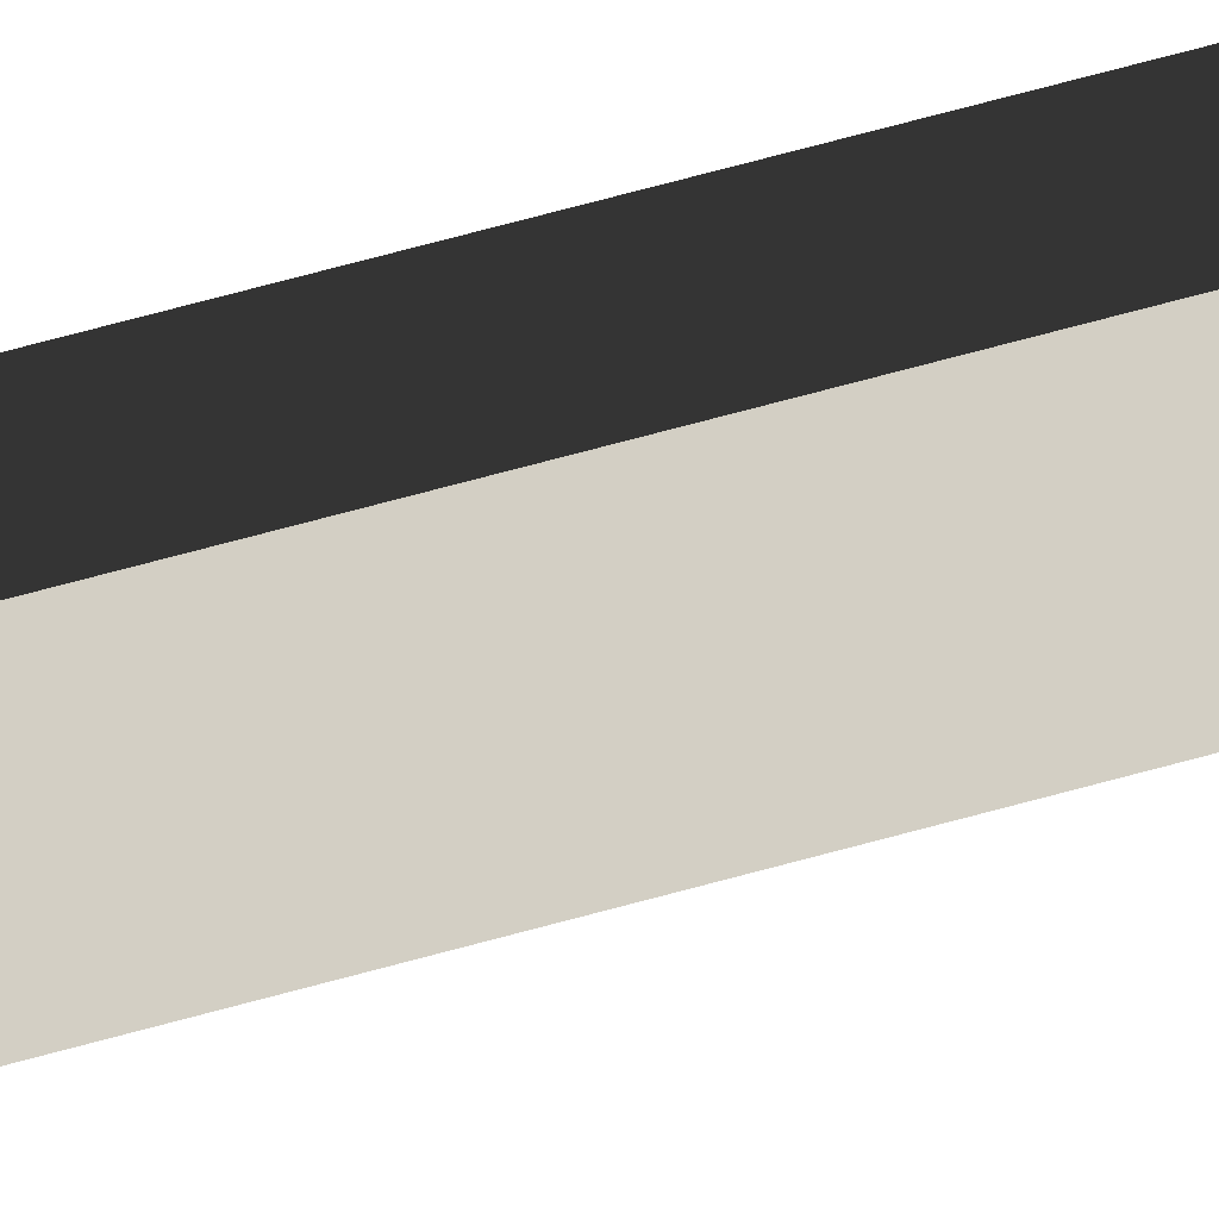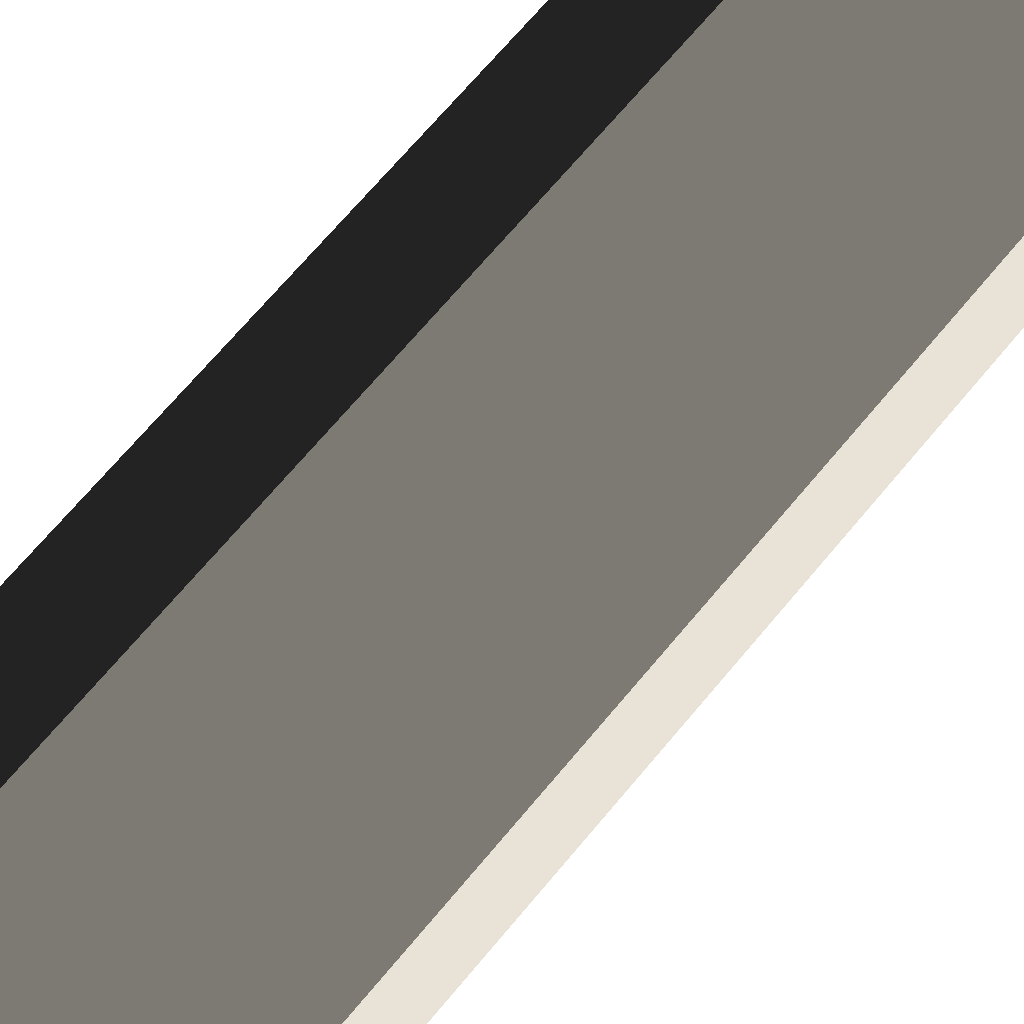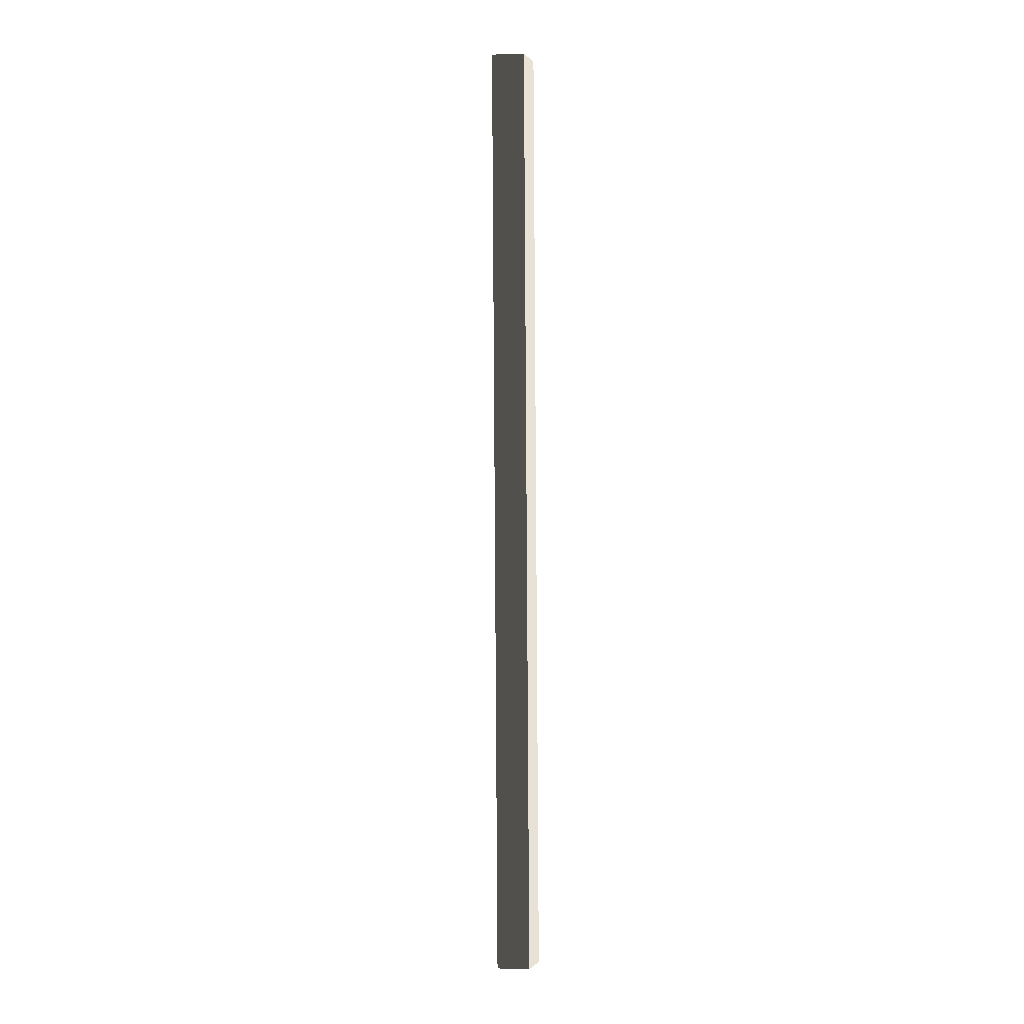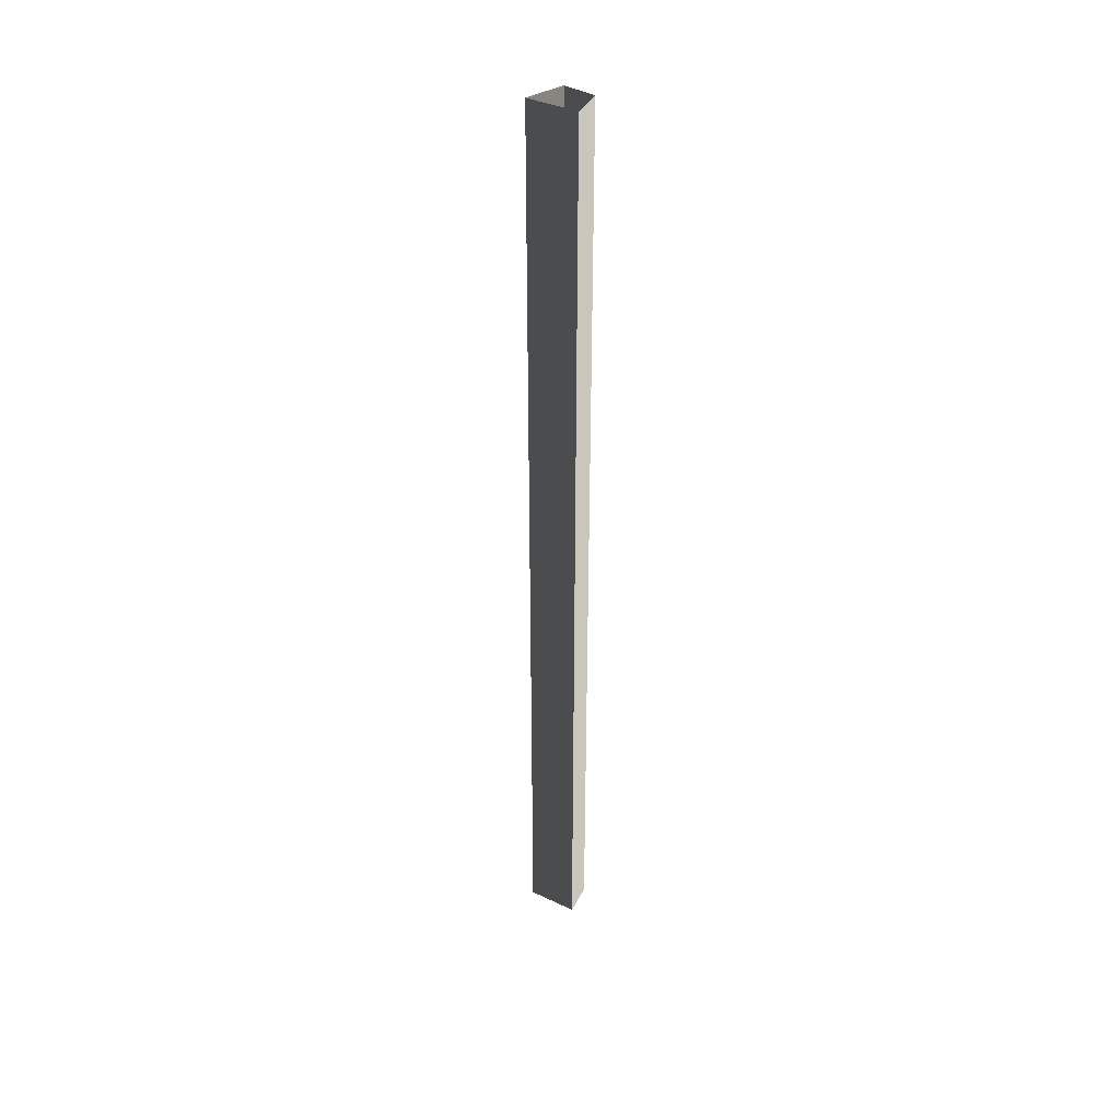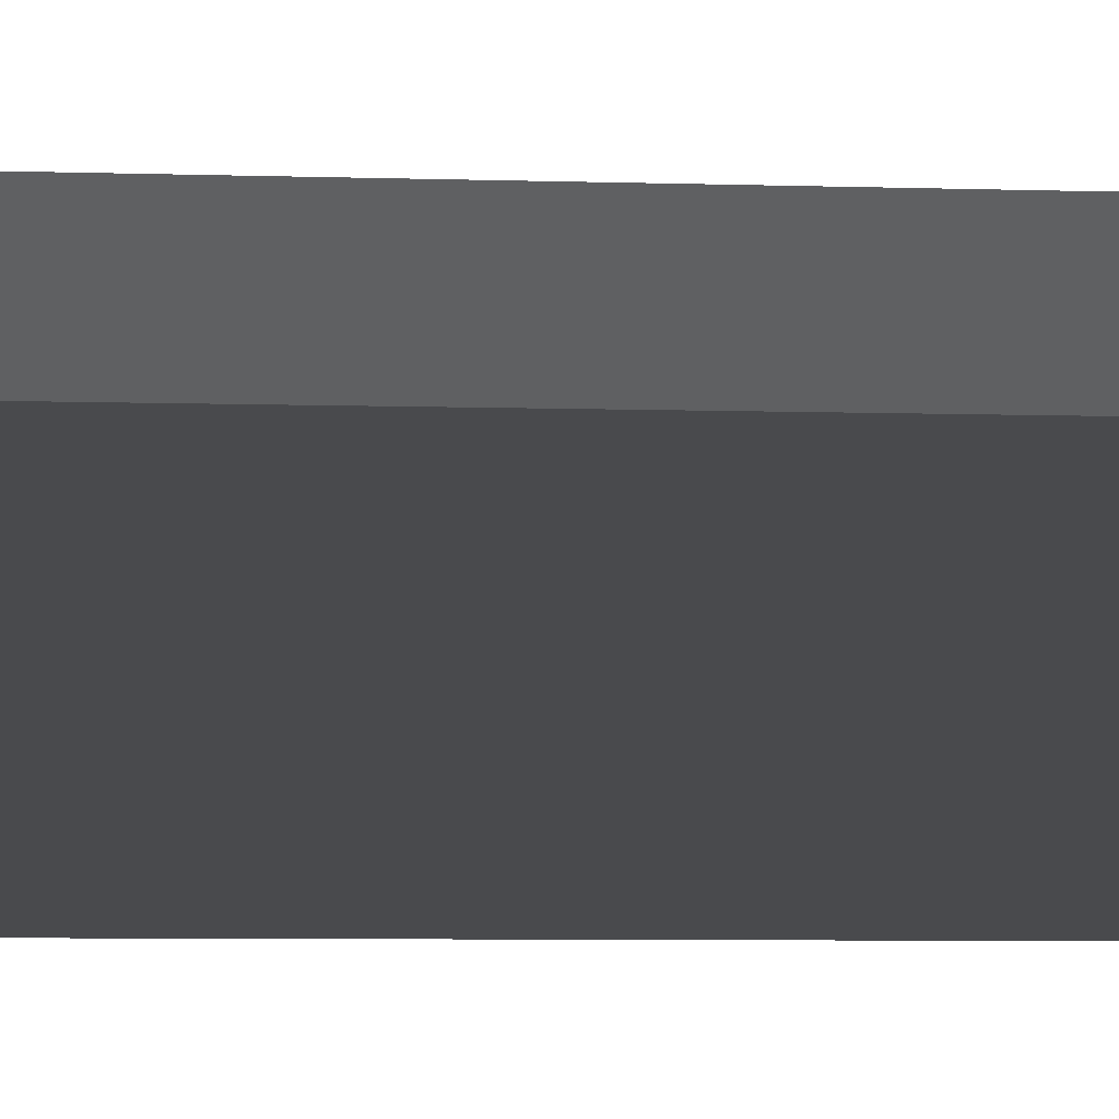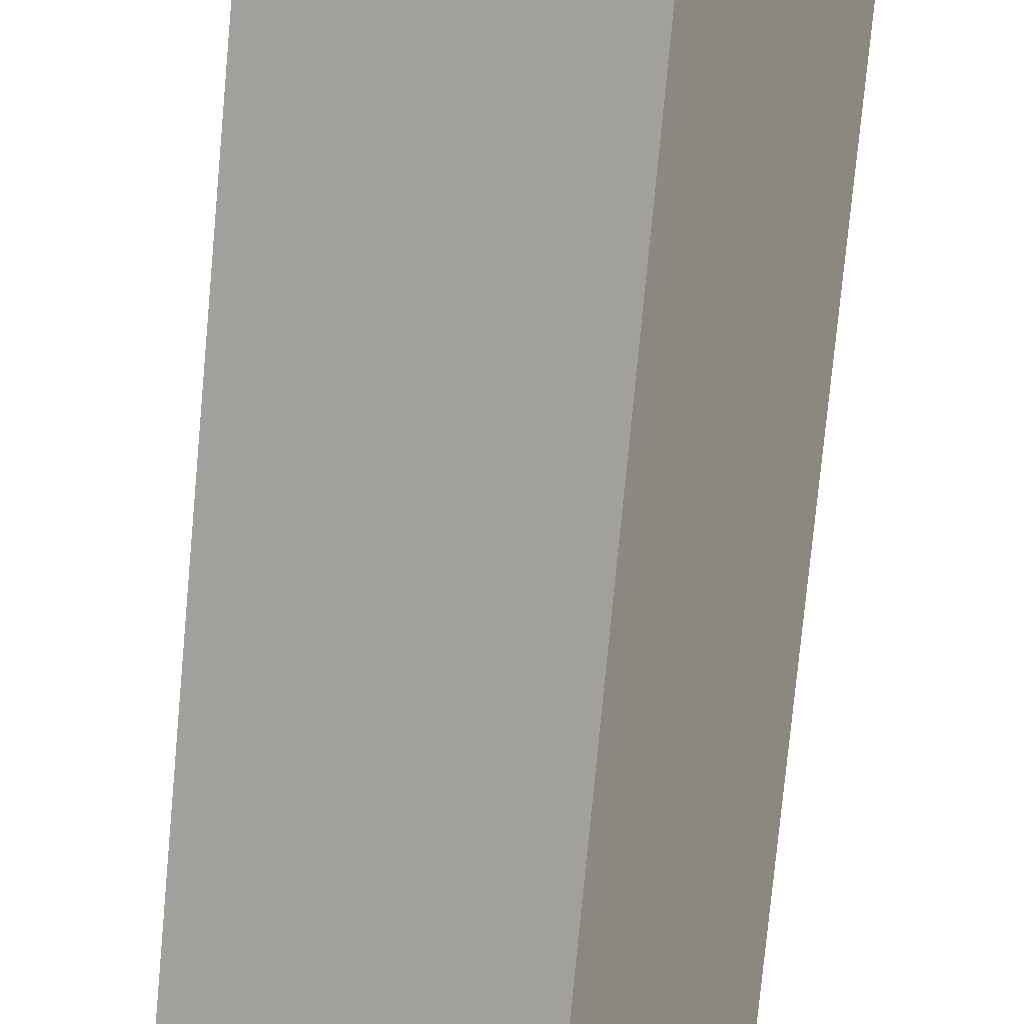
<metadata>
{"format":"obj","ext":"obj","renderer":"f3d","projection":"perspective","resolution":1024,"background":"white","views":[{"elev":61.6,"azim":74.2,"up":"+Z"},{"elev":24.3,"azim":20.6,"up":"+Z"},{"elev":0.0,"azim":-26.9,"up":"+Y"},{"elev":38.0,"azim":-98.3,"up":"+Y"},{"elev":-1.1,"azim":-116.5,"up":"+Z"},{"elev":-33.6,"azim":-2.6,"up":"+Z"}]}
</metadata>
<code>
v -0.5974 -10.84 3.081
v -0.04771 -10.84 3.431
v -0.1809 7.792 3.446
v -0.7307 7.792 3.096
v 0.02896 -10.84 2.317
v -0.5974 -10.84 3.081
v -0.7307 7.792 3.096
v -0.1043 7.792 2.332
v -0.04771 -10.84 3.431
v 0.4004 -10.84 2.993
v 0.2672 7.792 3.009
v -0.1809 7.792 3.446
v 0.02896 -10.84 2.317
v -0.1043 7.792 2.332
v 0.2672 7.792 3.009
v 0.4004 -10.84 2.993
v -0.5974 -10.84 3.081
v -0.7307 7.792 3.096
v -0.1809 7.792 3.446
v -0.04771 -10.84 3.431
v 0.02896 -10.84 2.317
v -0.1043 7.792 2.332
v -0.7307 7.792 3.096
v -0.5974 -10.84 3.081
v -0.04771 -10.84 3.431
v -0.1809 7.792 3.446
v 0.2672 7.792 3.009
v 0.4004 -10.84 2.993
v 0.02896 -10.84 2.317
v 0.4004 -10.84 2.993
v 0.2672 7.792 3.009
v -0.1043 7.792 2.332
g Column_wall_1.038_36434_8
f 1 3 2
f 1 4 3
f 5 7 6
f 5 8 7
f 9 11 10
f 9 12 11
f 13 15 14
f 13 16 15
f 17 19 18
f 17 20 19
f 21 23 22
f 21 24 23
f 25 27 26
f 25 28 27
f 29 31 30
f 29 32 31

</code>
